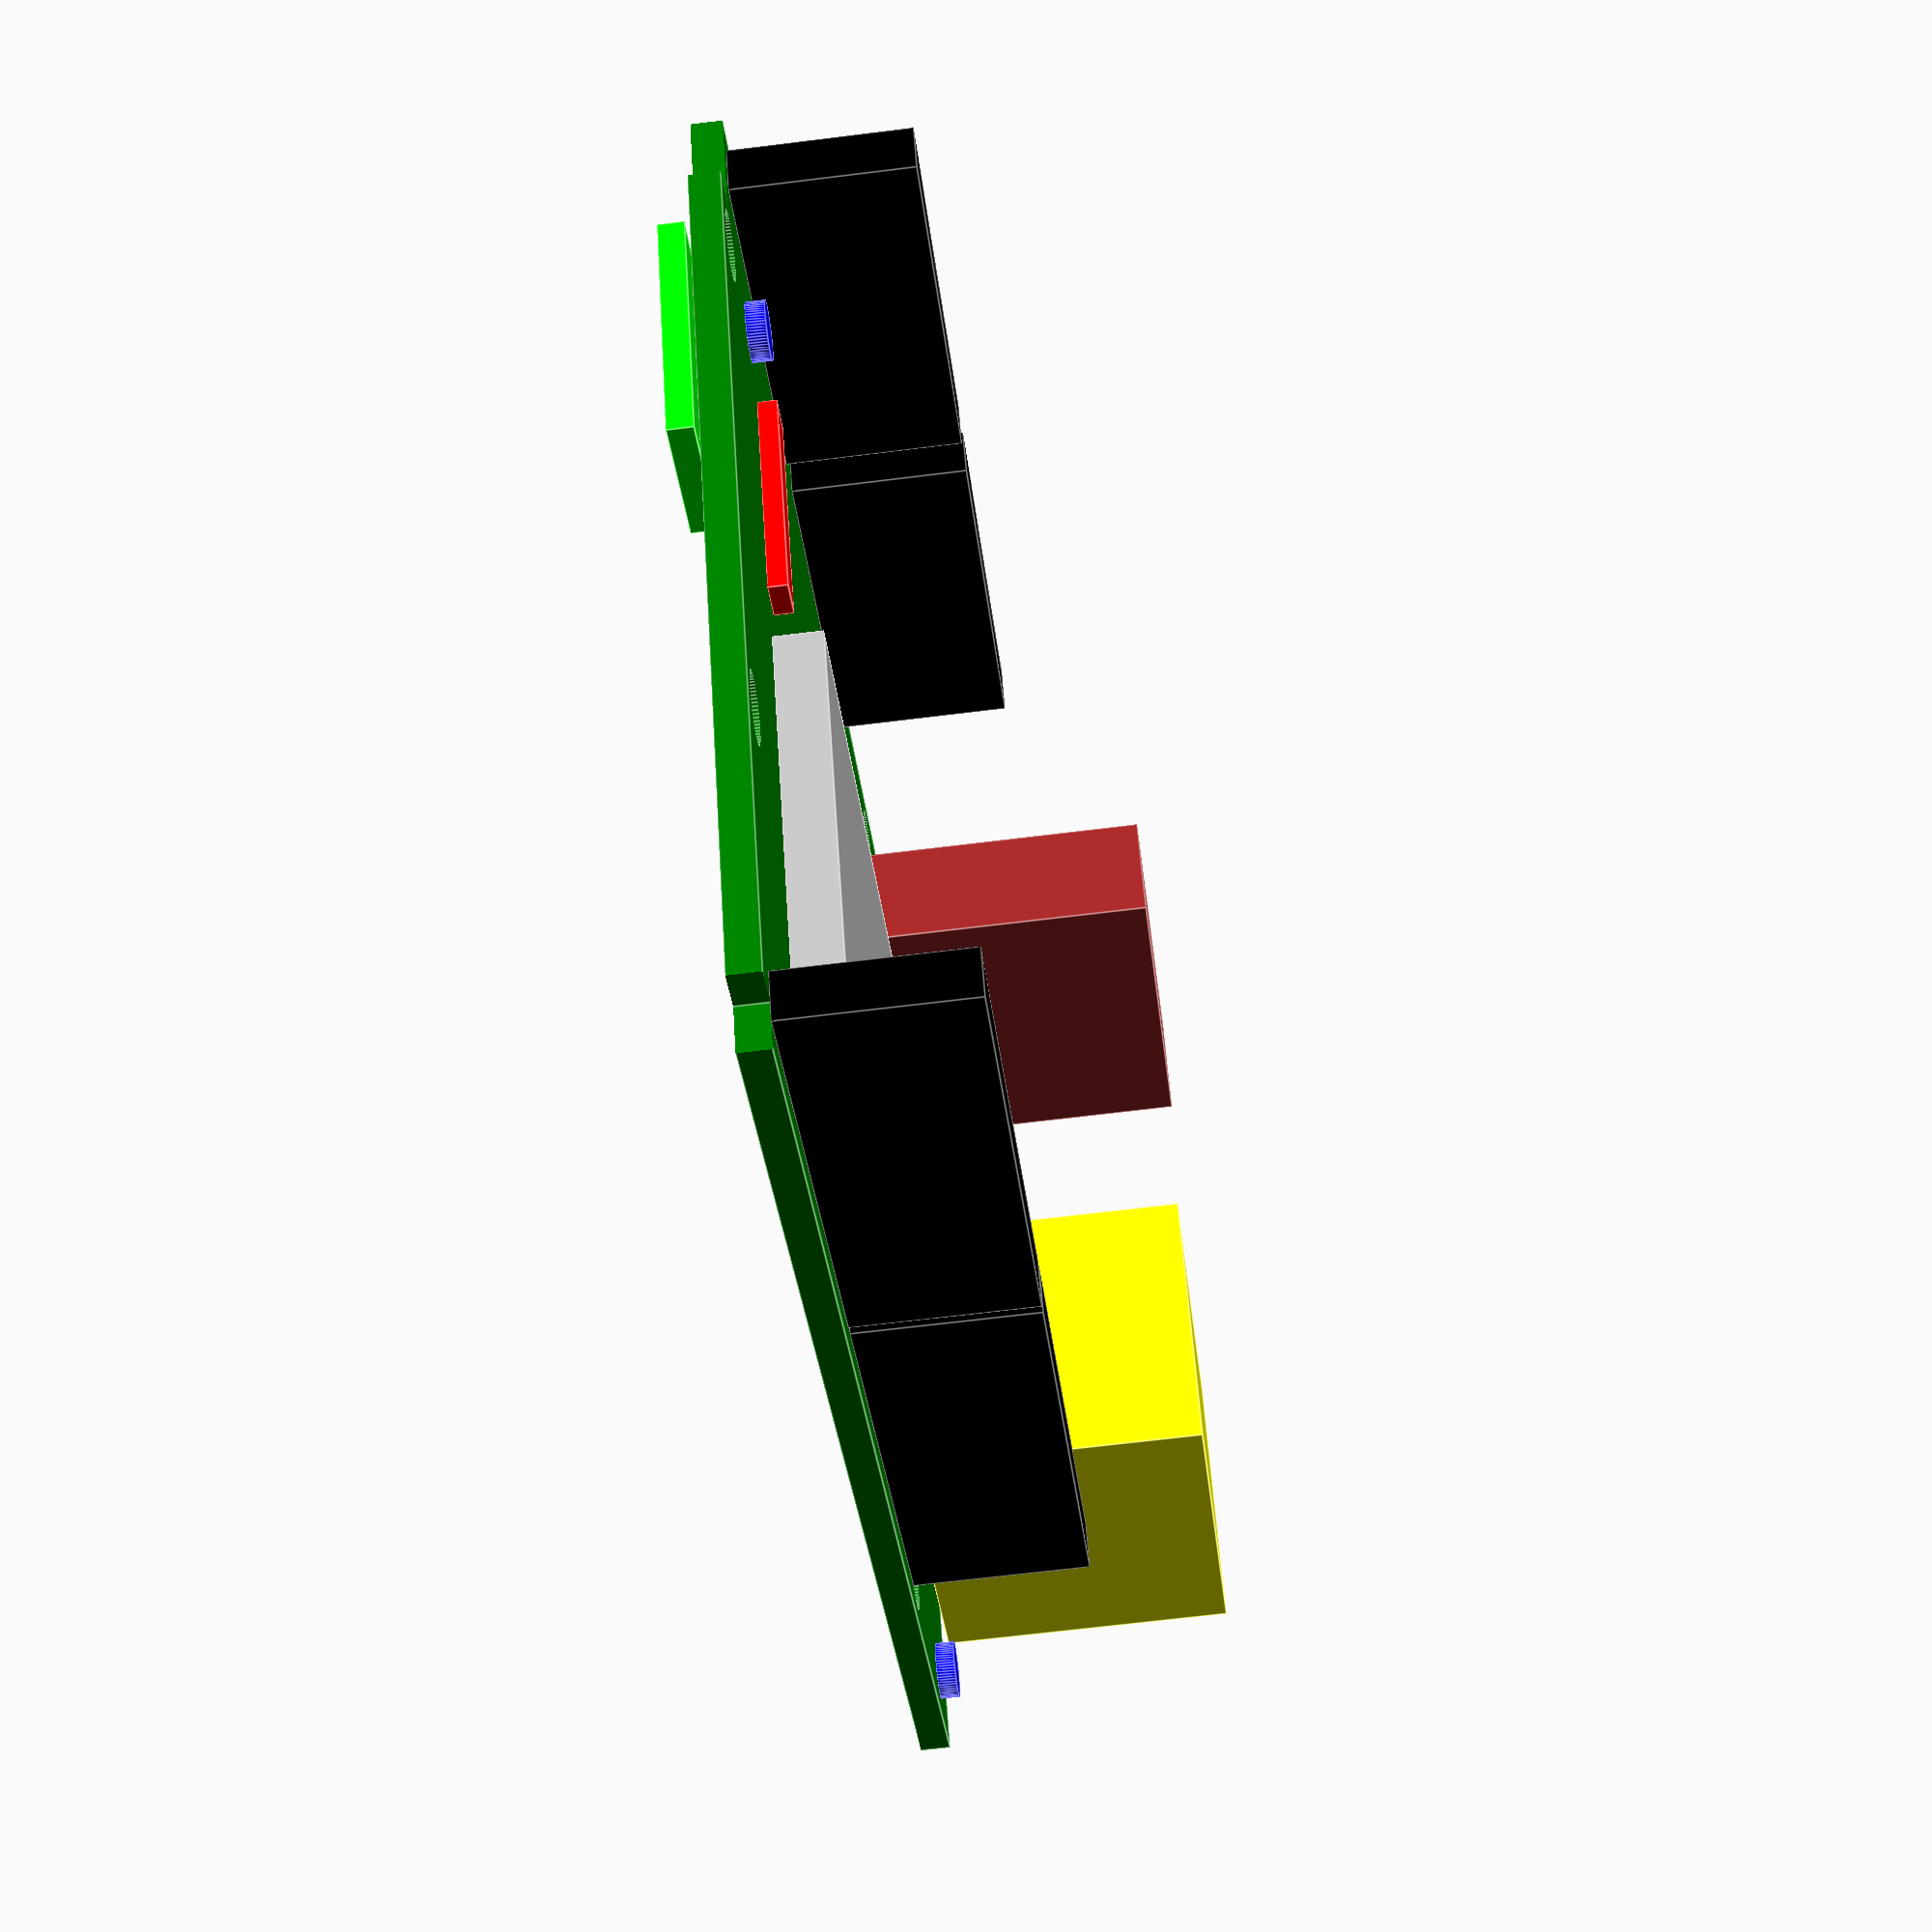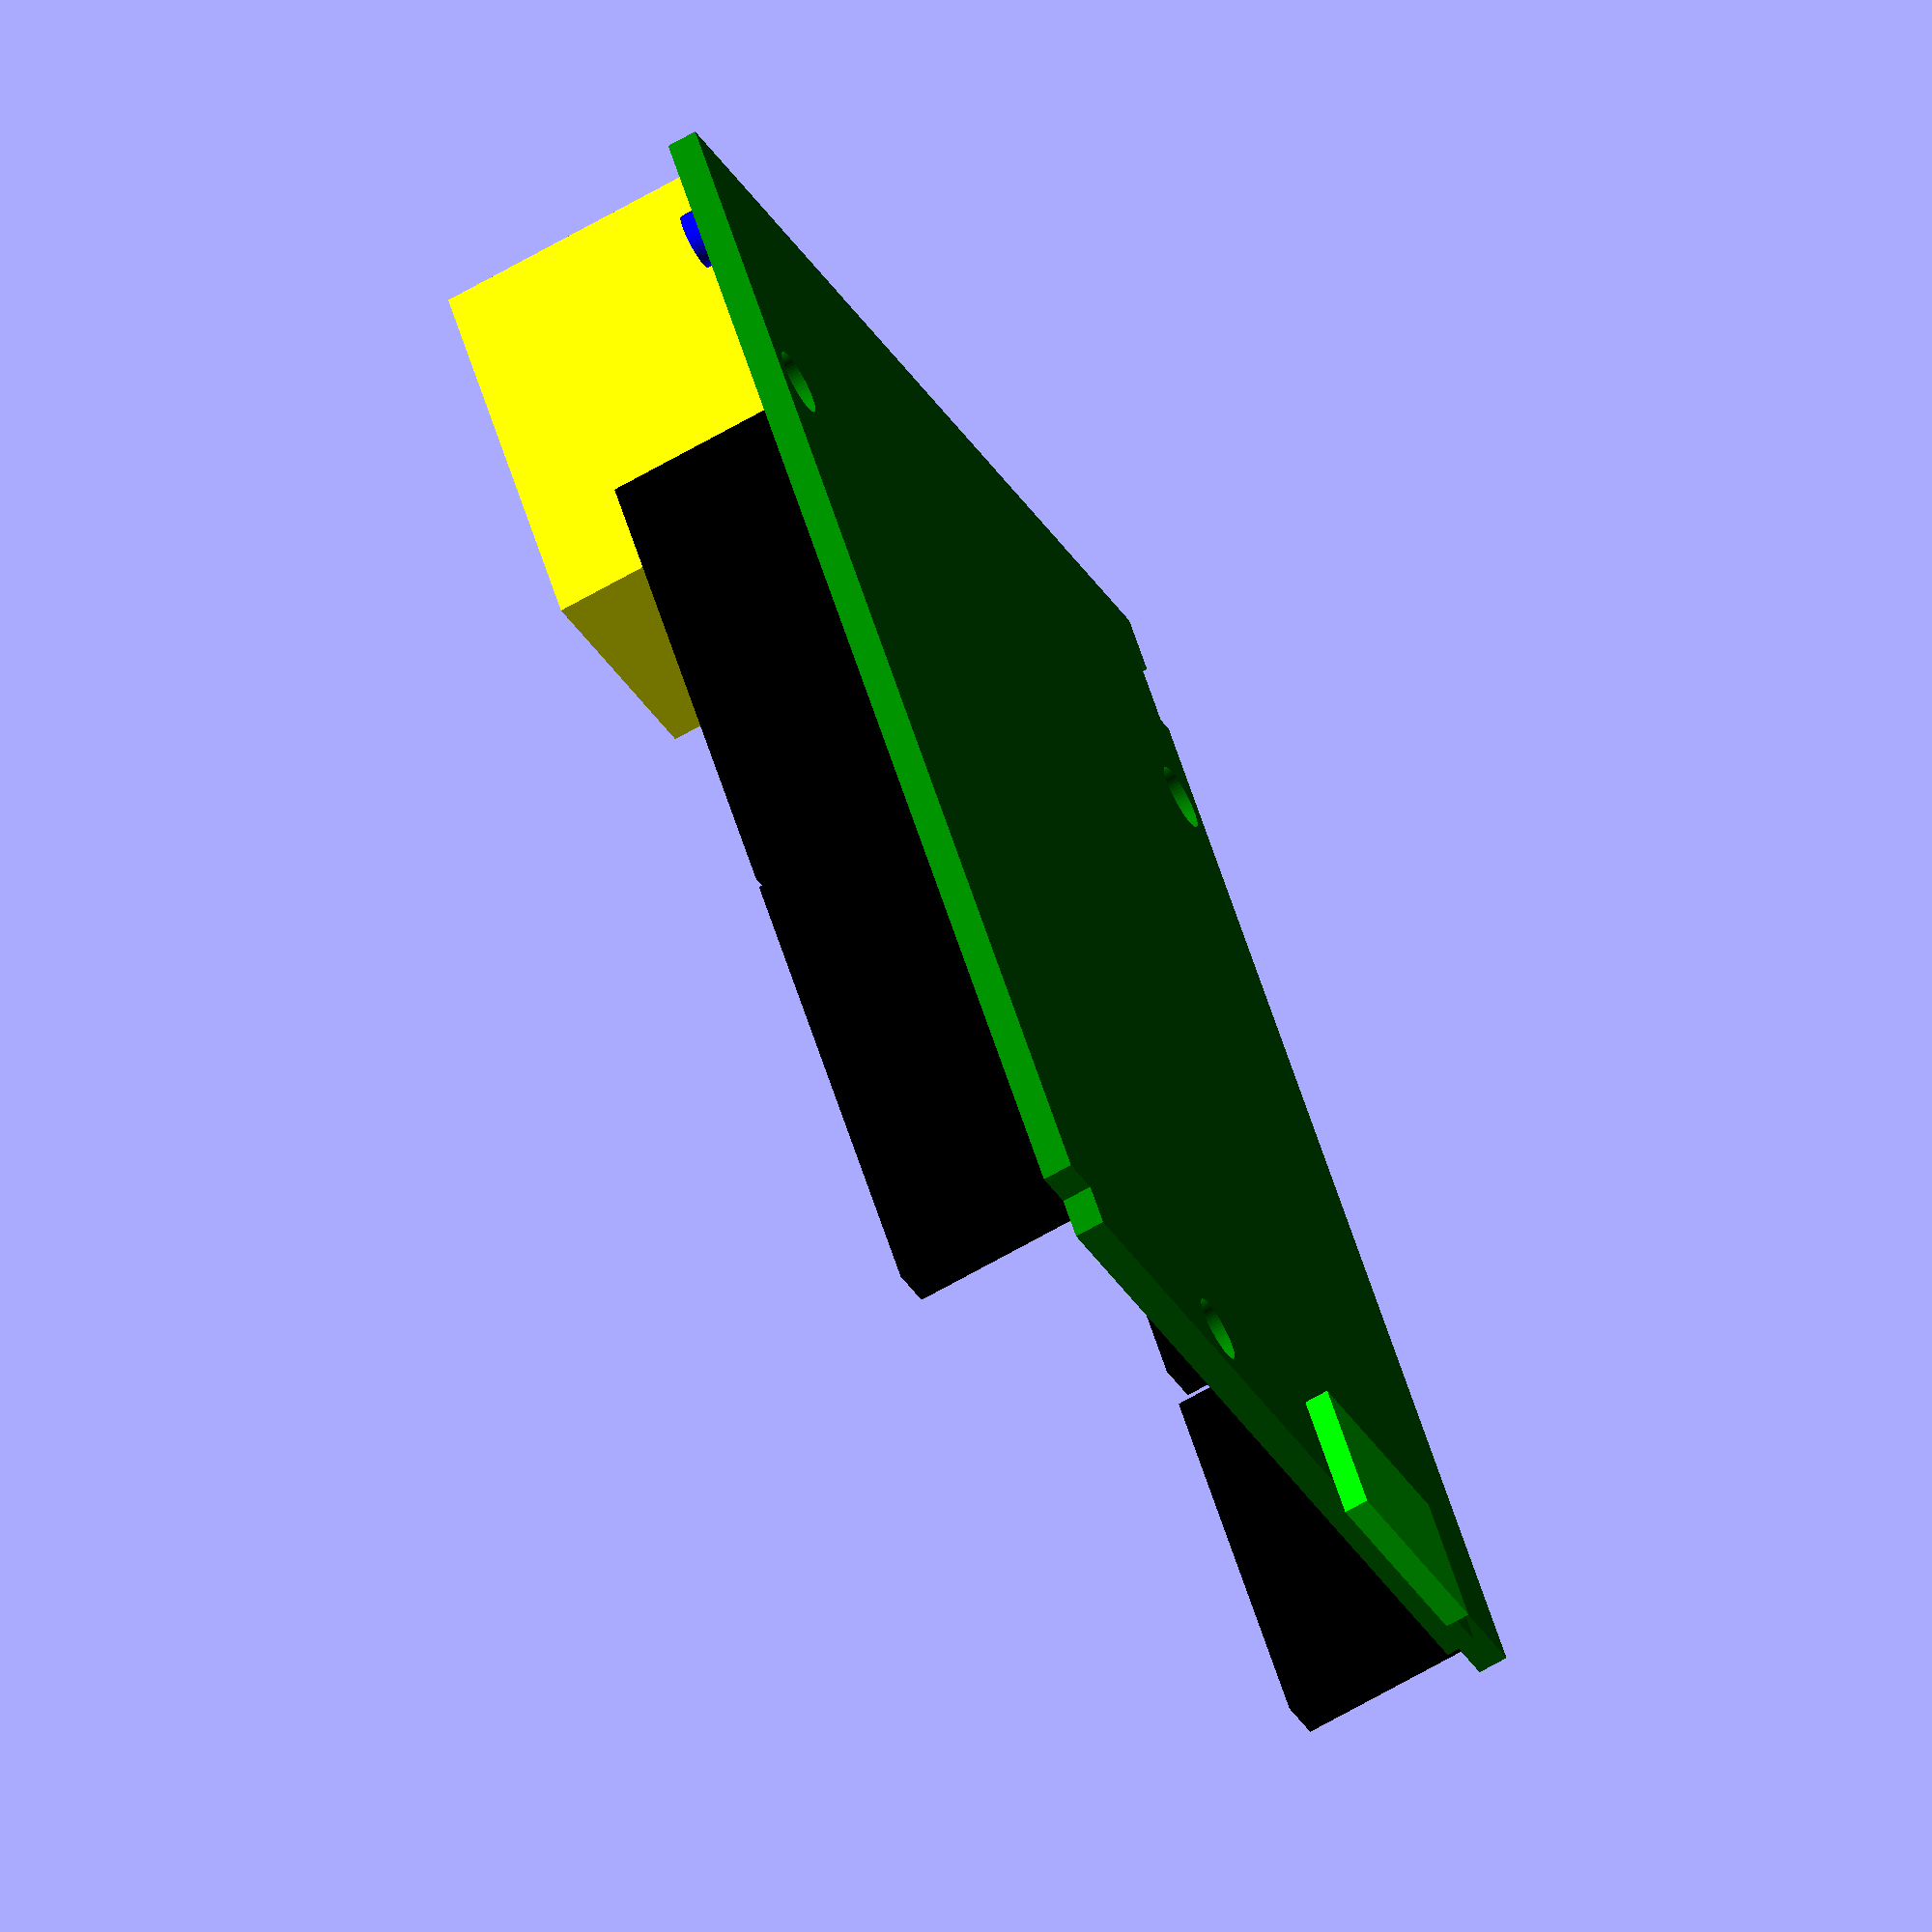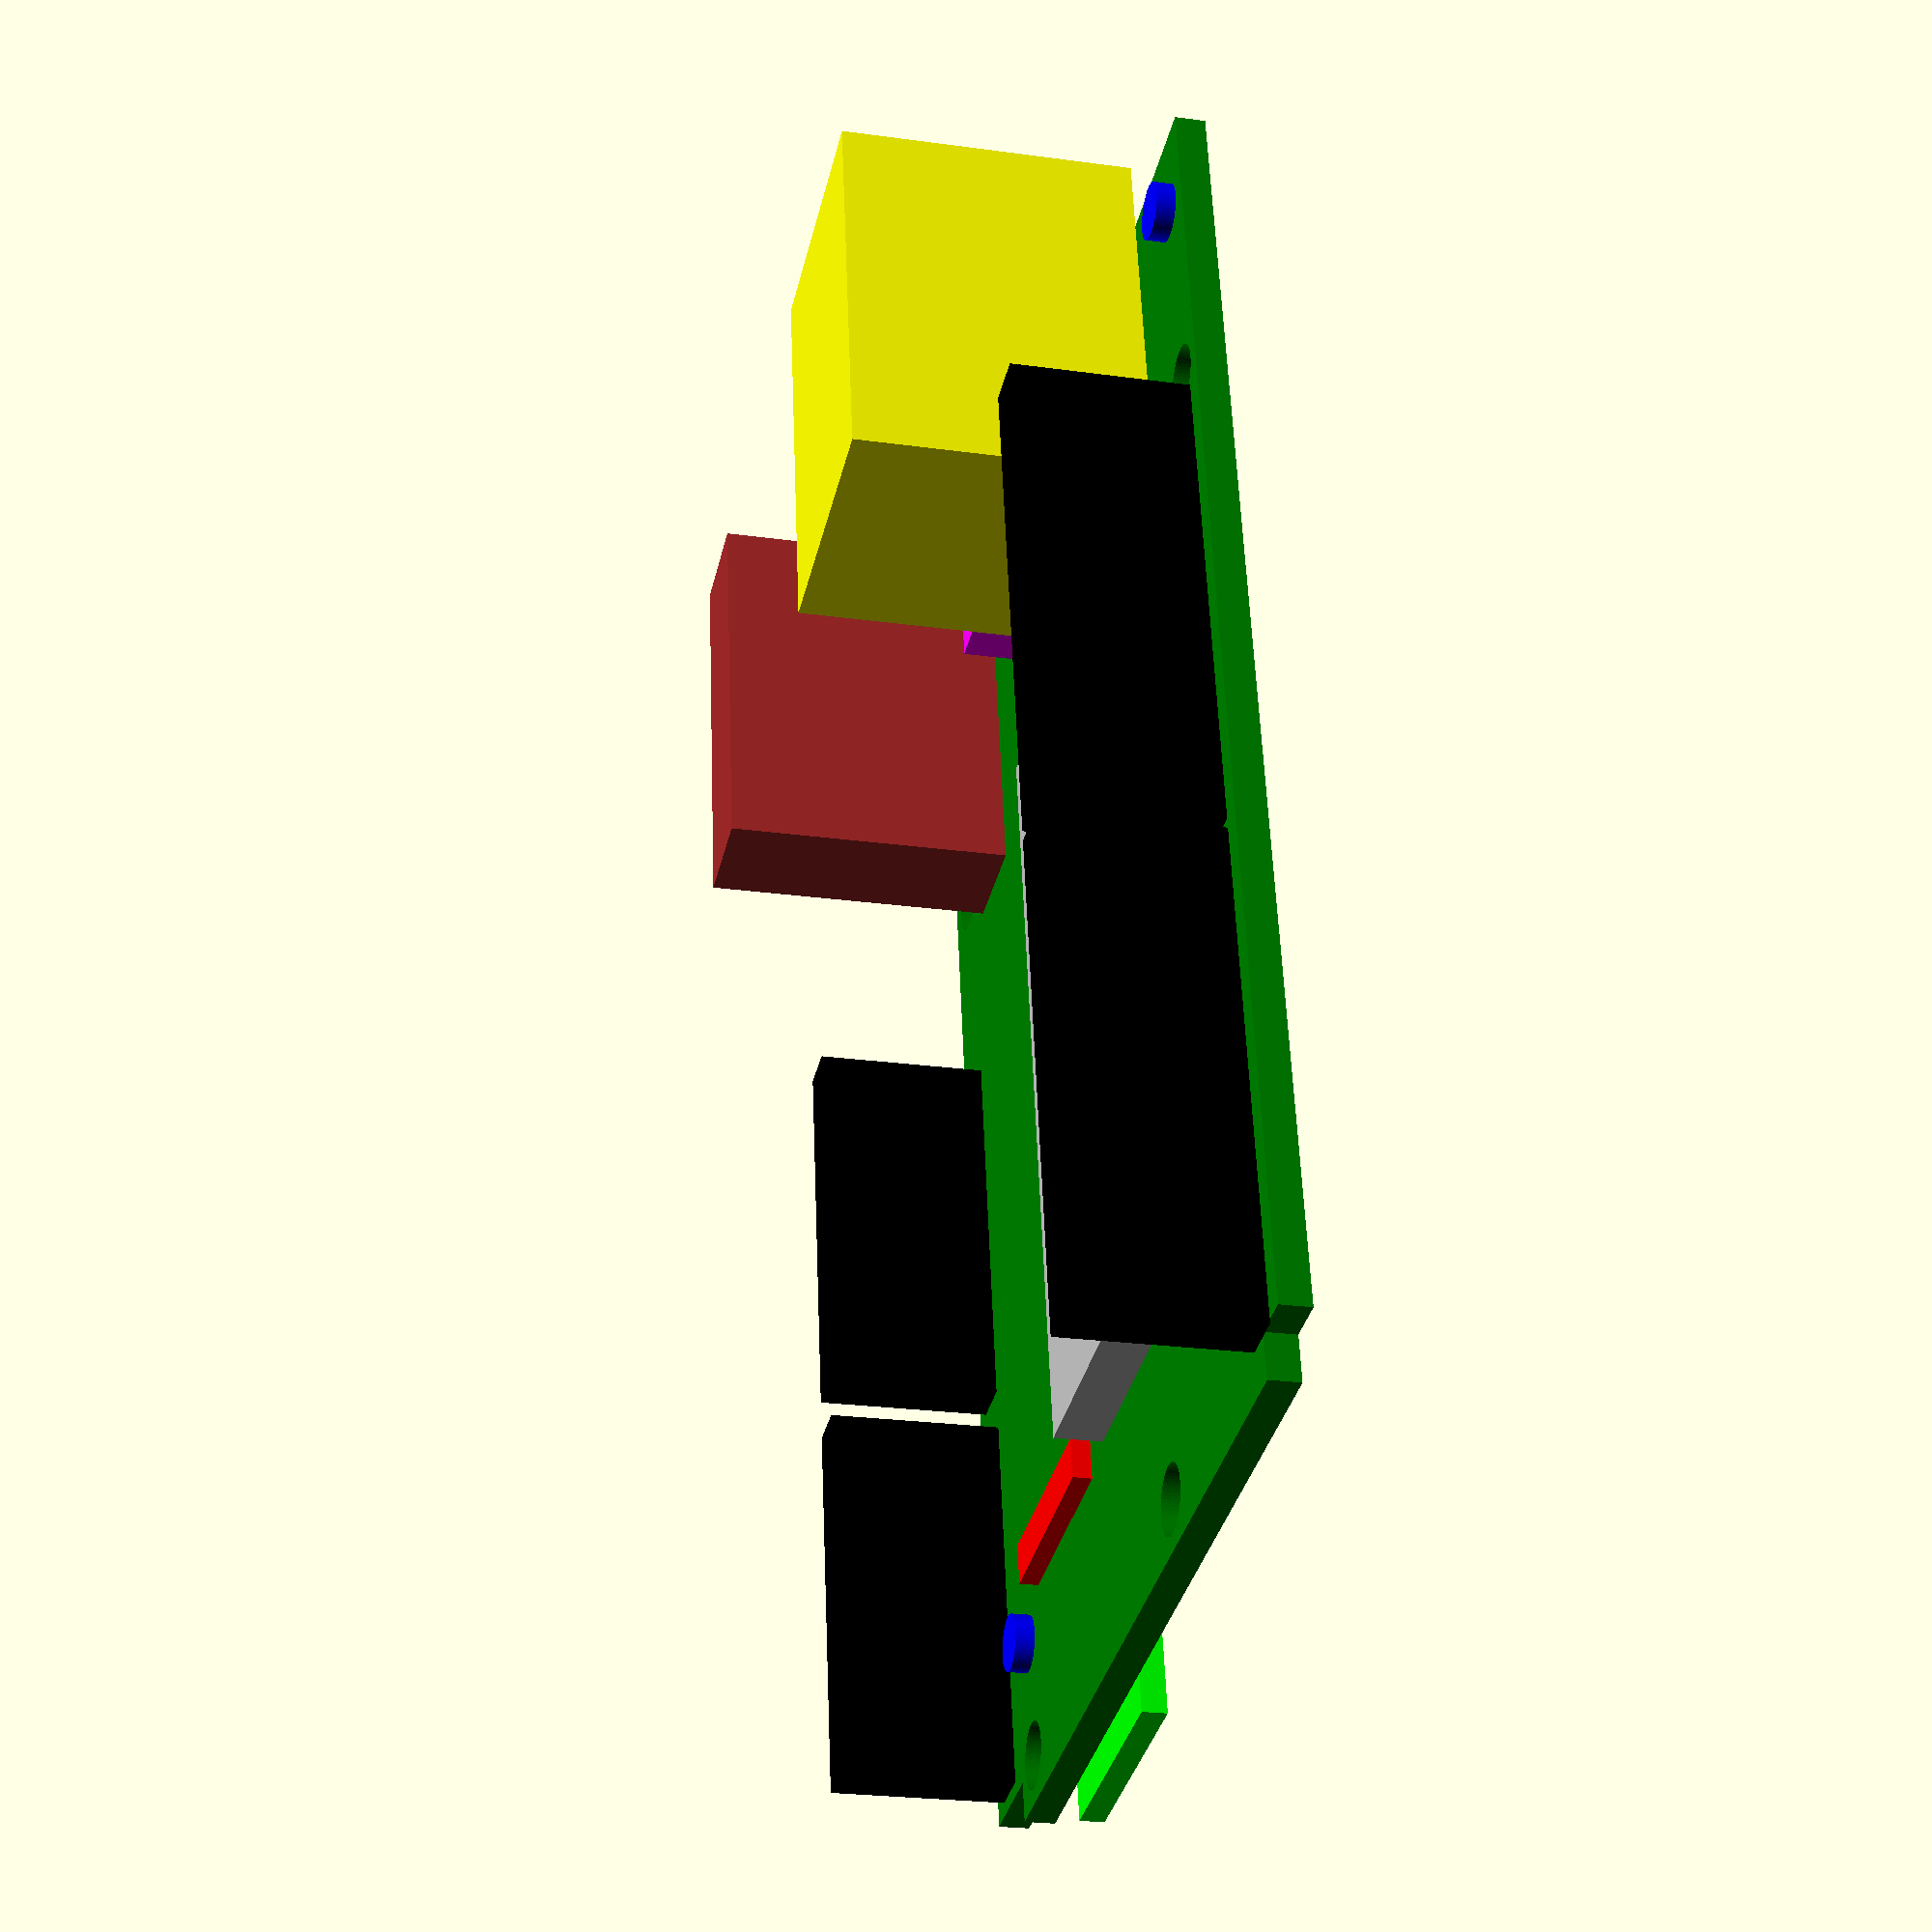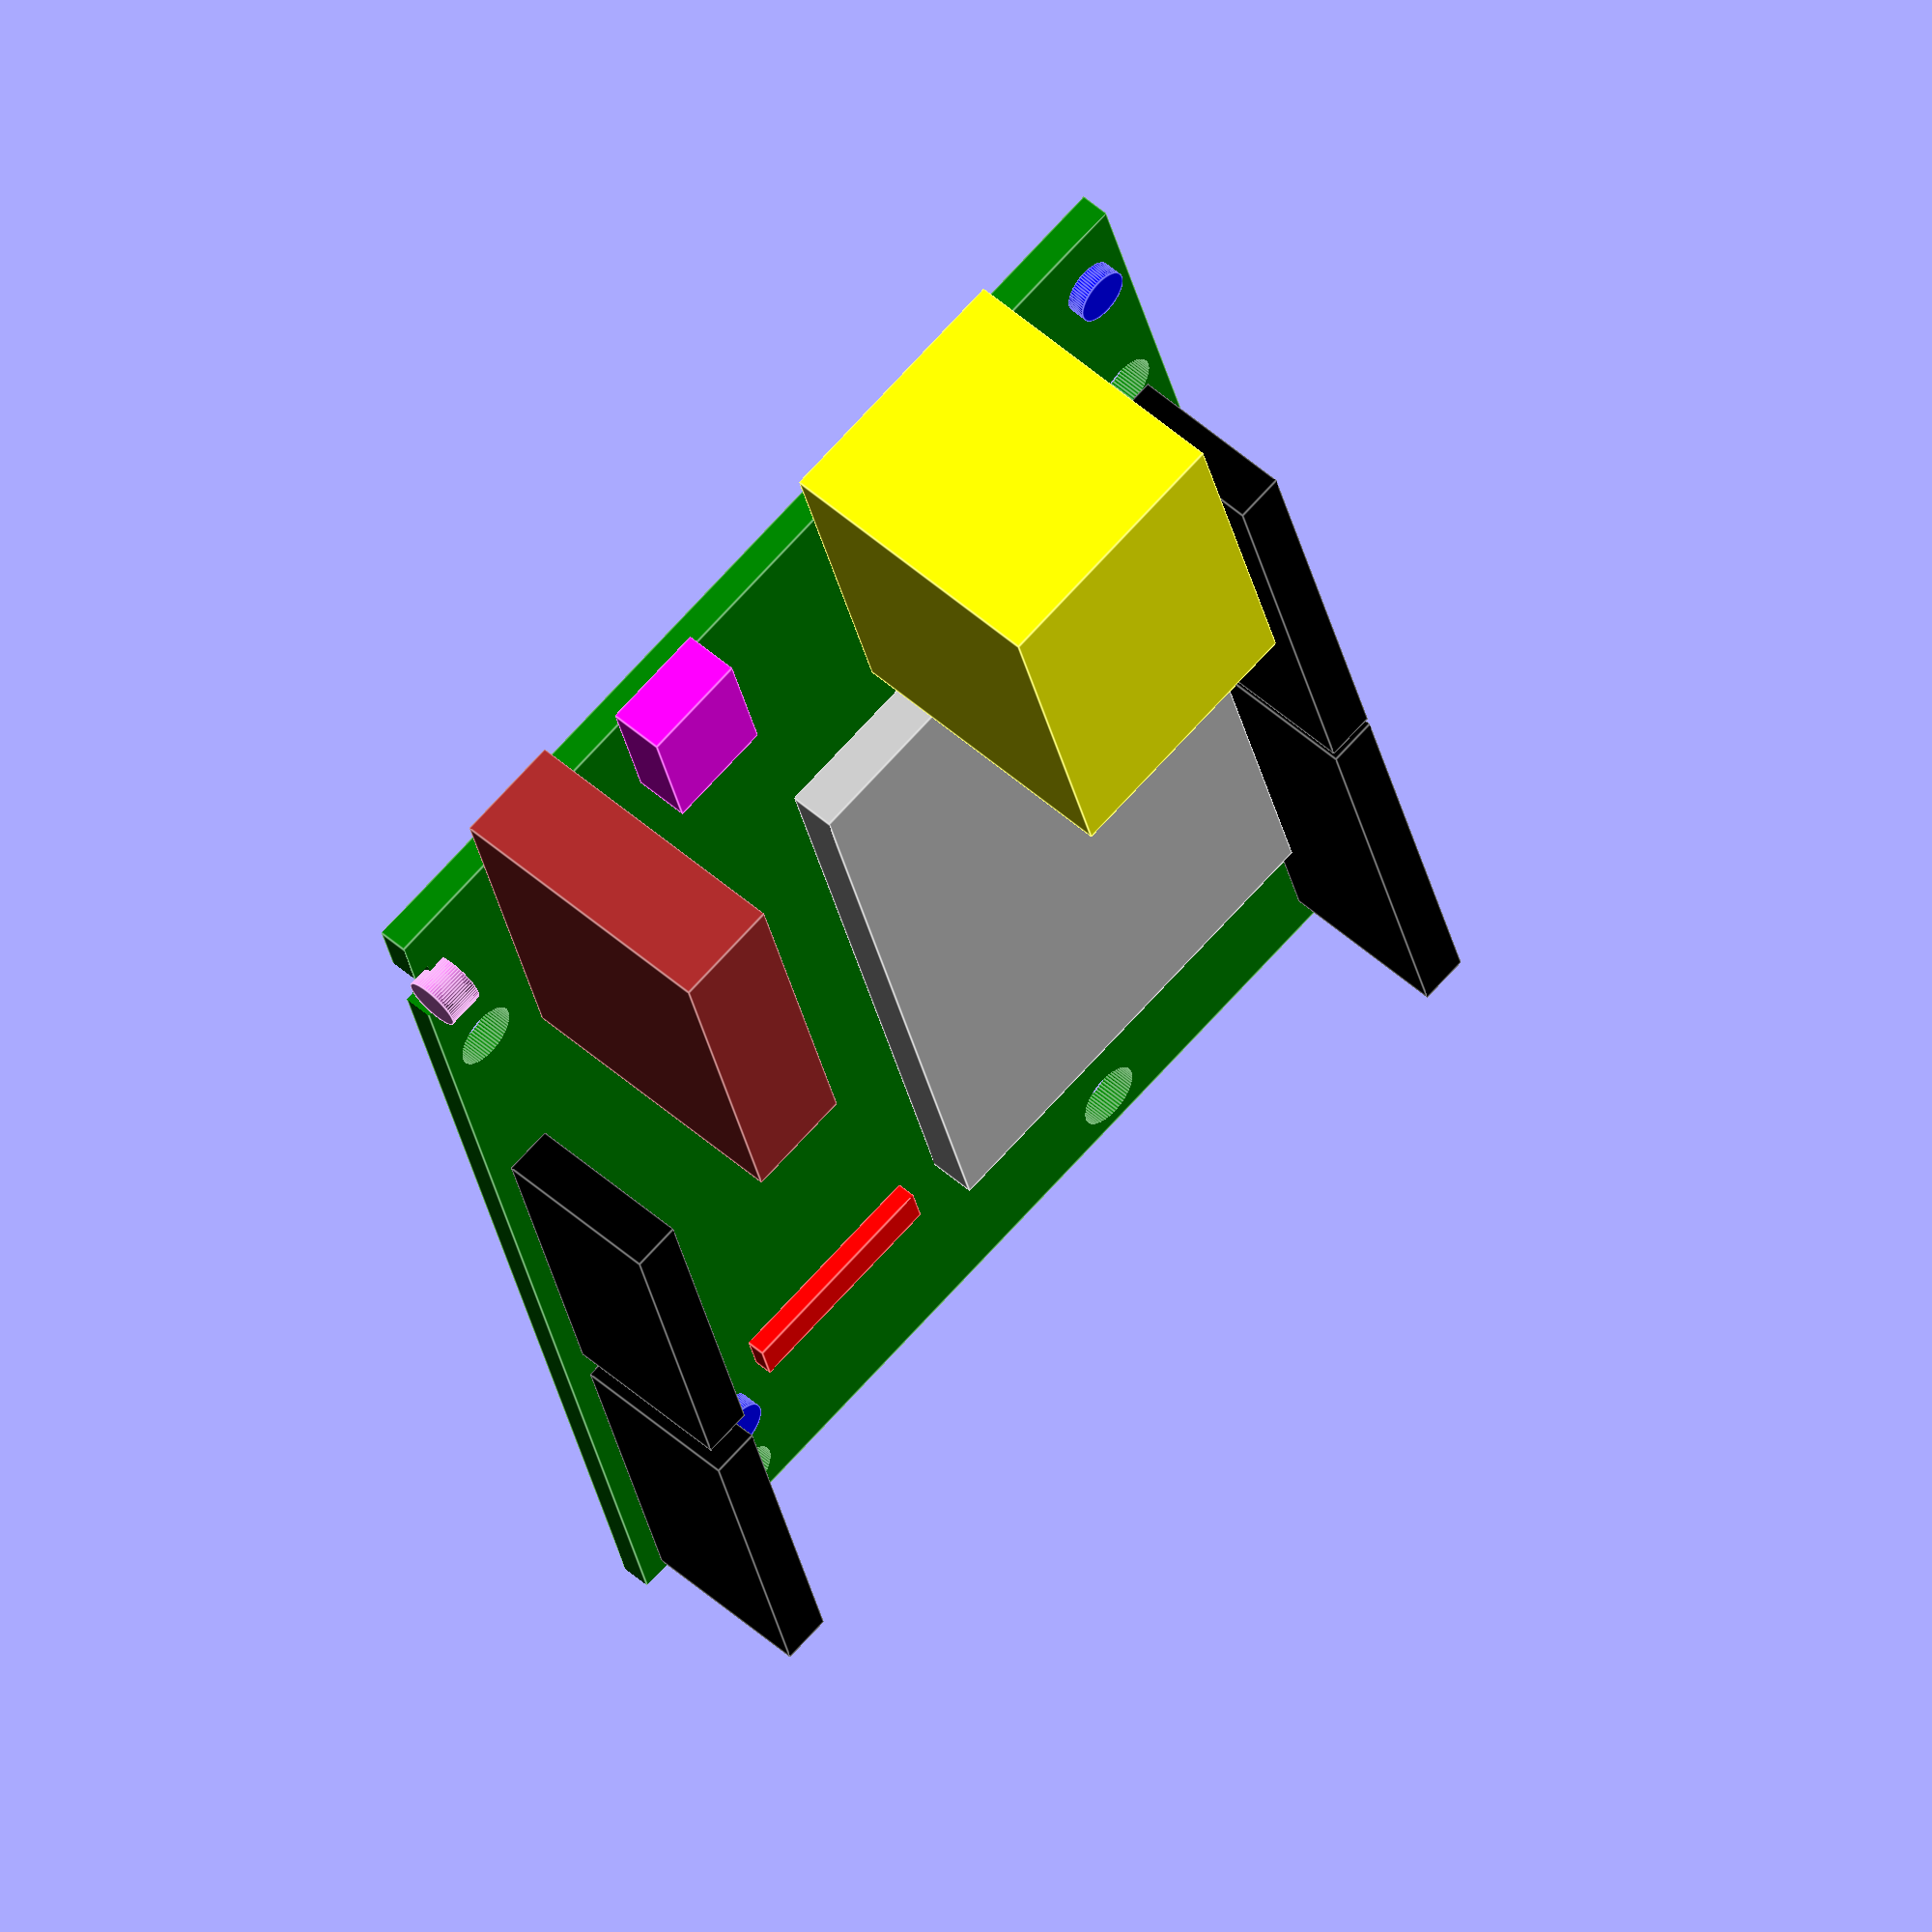
<openscad>
// Arduino Yun Mini 3D model for planning, http://vor.space
// ©Futurice Oy, paul.houghton@futurice.com, CC-attribution-sharealike license, http://creativecommons.org/licenses/by-sa/4.0/

$fn = 64;

length = 73;
width = 54;
height = 1.6;

arduino_yun();

module board() {
    difference() {
        cube([length, width, height]);
        union() {
            translate([3.3, -1,  -1]) cube([7.4-3.3, 1+1, 3]);
            translate([length - 2.15, -1,  -1]) cube([3, 1+5.4, 3]);
            translate([length - 2.4, width - 2.4,  -1]) cube([3, 3, 3]);
            hole(13.7, 2.7);
            hole(length - 2.6, 7.8);
            hole(length - 2.6, 35.6);
            hole(15.5, width - 2.6);
        }
    }
}

module usb_power() {
    translate([-1, 16.5, height]) cube([7.5, 5.8, 3]);
}

module ethernet() {
    translate([-4.2, 31.5, height]) cube([21.2, 14.2, 15.7]);
}

module usb() {
    translate([-4.2, 6.15, height]) cube([21.2, 5.8, 15.7]);
}

module header(x = 0, y = 0, z = 0, length = 10) {
    translate([x, y, z]) cube([length, 2.6, 9.2]);
}

module shield() {
    translate([20.5, 24.6, height]) cube([40.9, 24.8, 2.5]);
}


module leds() {
    translate([length - 1.4 - 11.6, 10.65, height]) cube([2.2, 11.6, 1]);
}

module button(x = 0, y = 0) {
    translate([x, y, height]) cylinder(r = 3/2, h = 1);    
}

module side_button() {
    translate([5.2, 0, height + 3/4]) rotate([-90, 0, 0]) {
        cylinder(r = 3/2, h = 2);    
    }
}

module hole(x = 0, y = 0) {
    translate([x, y, -1]) cylinder(h = 3 + height, r = 3.5/2);
}

module micro_sd() {
    translate([length + 2 - 7.5, 10.2, -1.3]) cube([7.5, 12.6, 1.3]);
}

module arduino_yun() {
    color("green") board();
    color("magenta") usb_power();
    color("yellow") ethernet();
    color("brown") usb();
    color("silver") shield();
    color("red") leds();
    color("blue") button(length - 8.8, 7.9);
    color("blue") button(4.4, width - 2.5);
    color("violet") side_button();
    color("lime") micro_sd();
    color("black") header(x = 26.3, y = 1.3, z = height, length = 20.8);
    color("black") header(x = 49.3, y = 1.3, z = height, length = 20.8);
    color("black") header(x = 17.05, y = width - 1.3 - 2.6, z = height, length = 26.6);
    color("black") header(x = 44.2, y = width - 1.3 - 2.6, z = height, length = 26.6);
}

</openscad>
<views>
elev=66.7 azim=147.3 roll=277.1 proj=p view=edges
elev=248.2 azim=303.5 roll=60.2 proj=o view=wireframe
elev=24.4 azim=79.9 roll=77.2 proj=p view=solid
elev=308.8 azim=75.2 roll=313.9 proj=o view=edges
</views>
